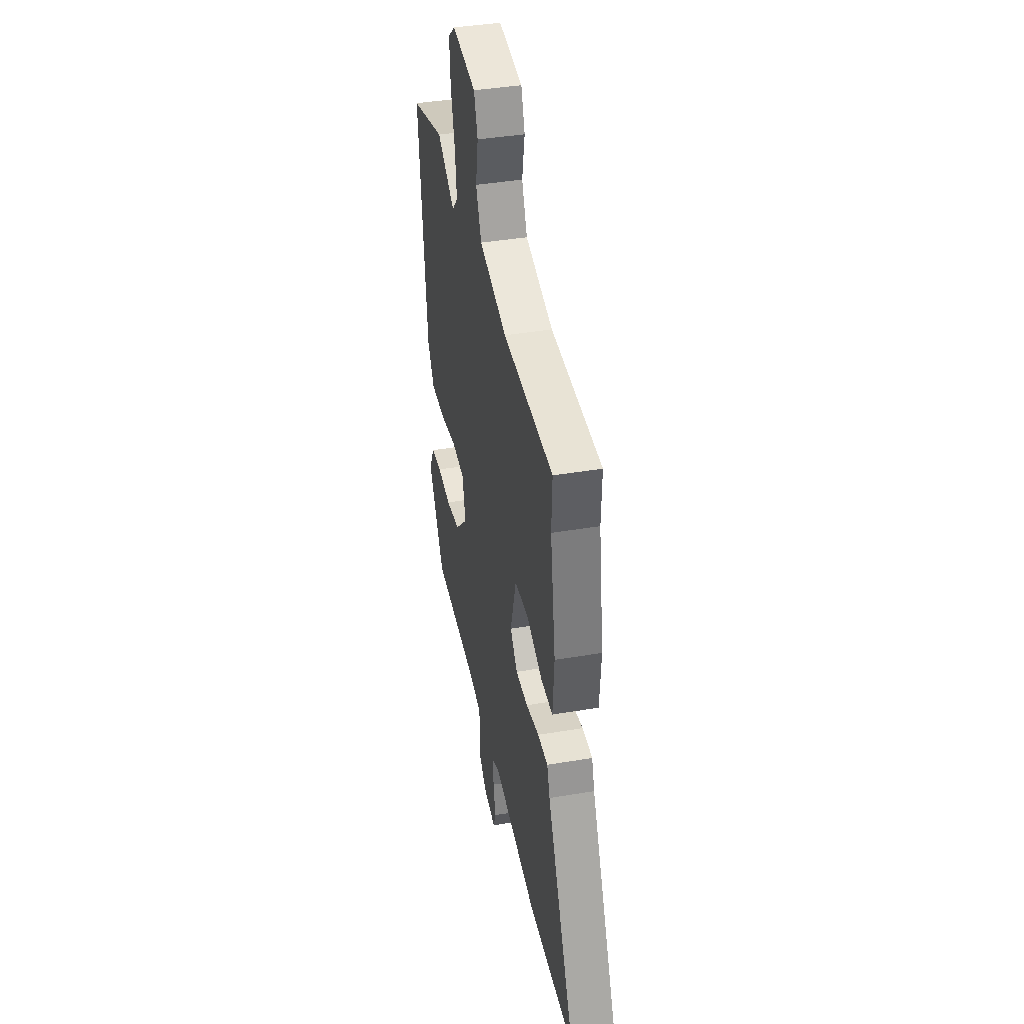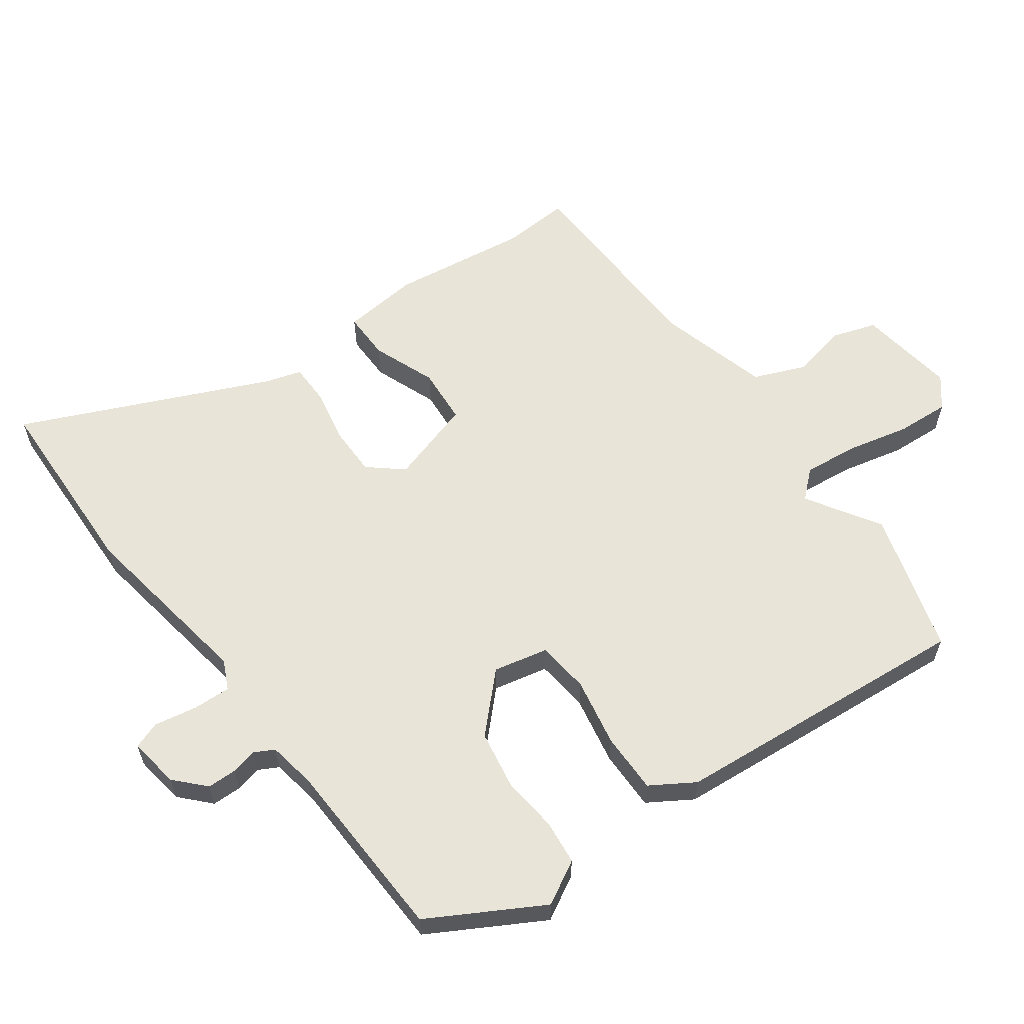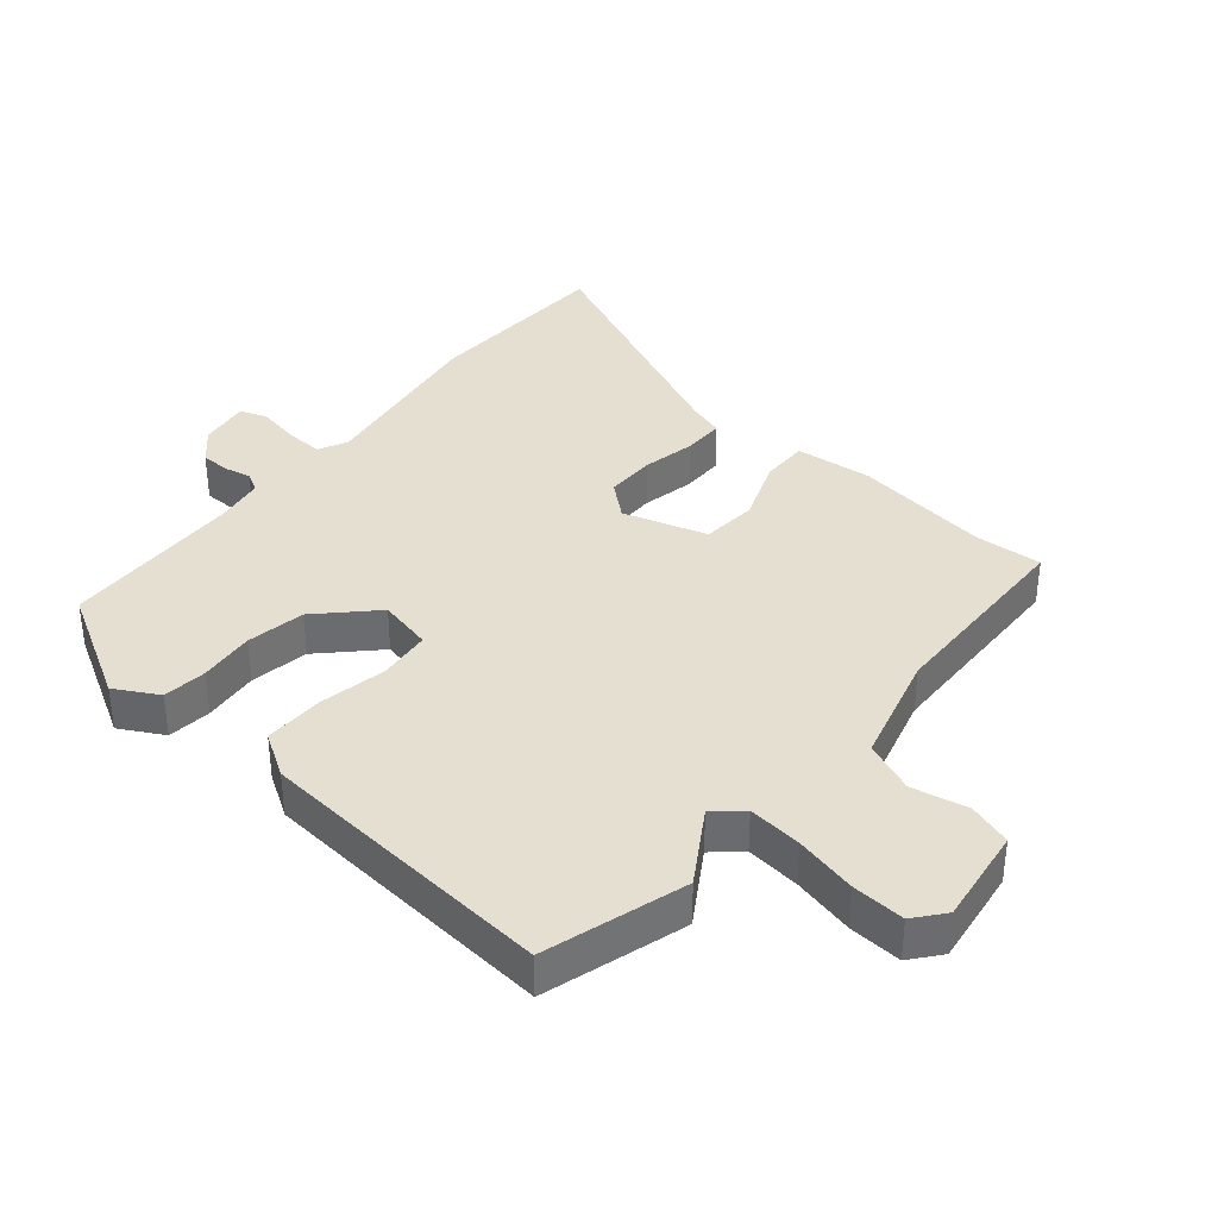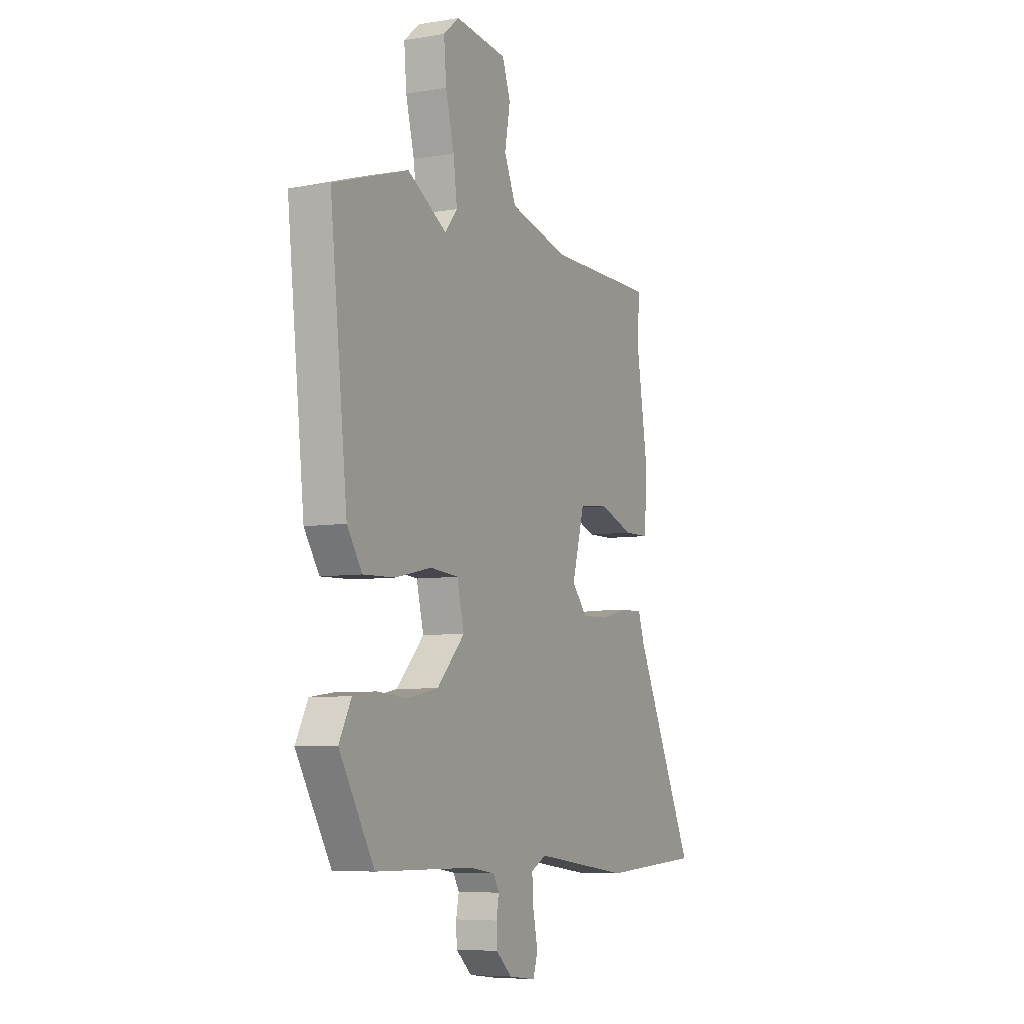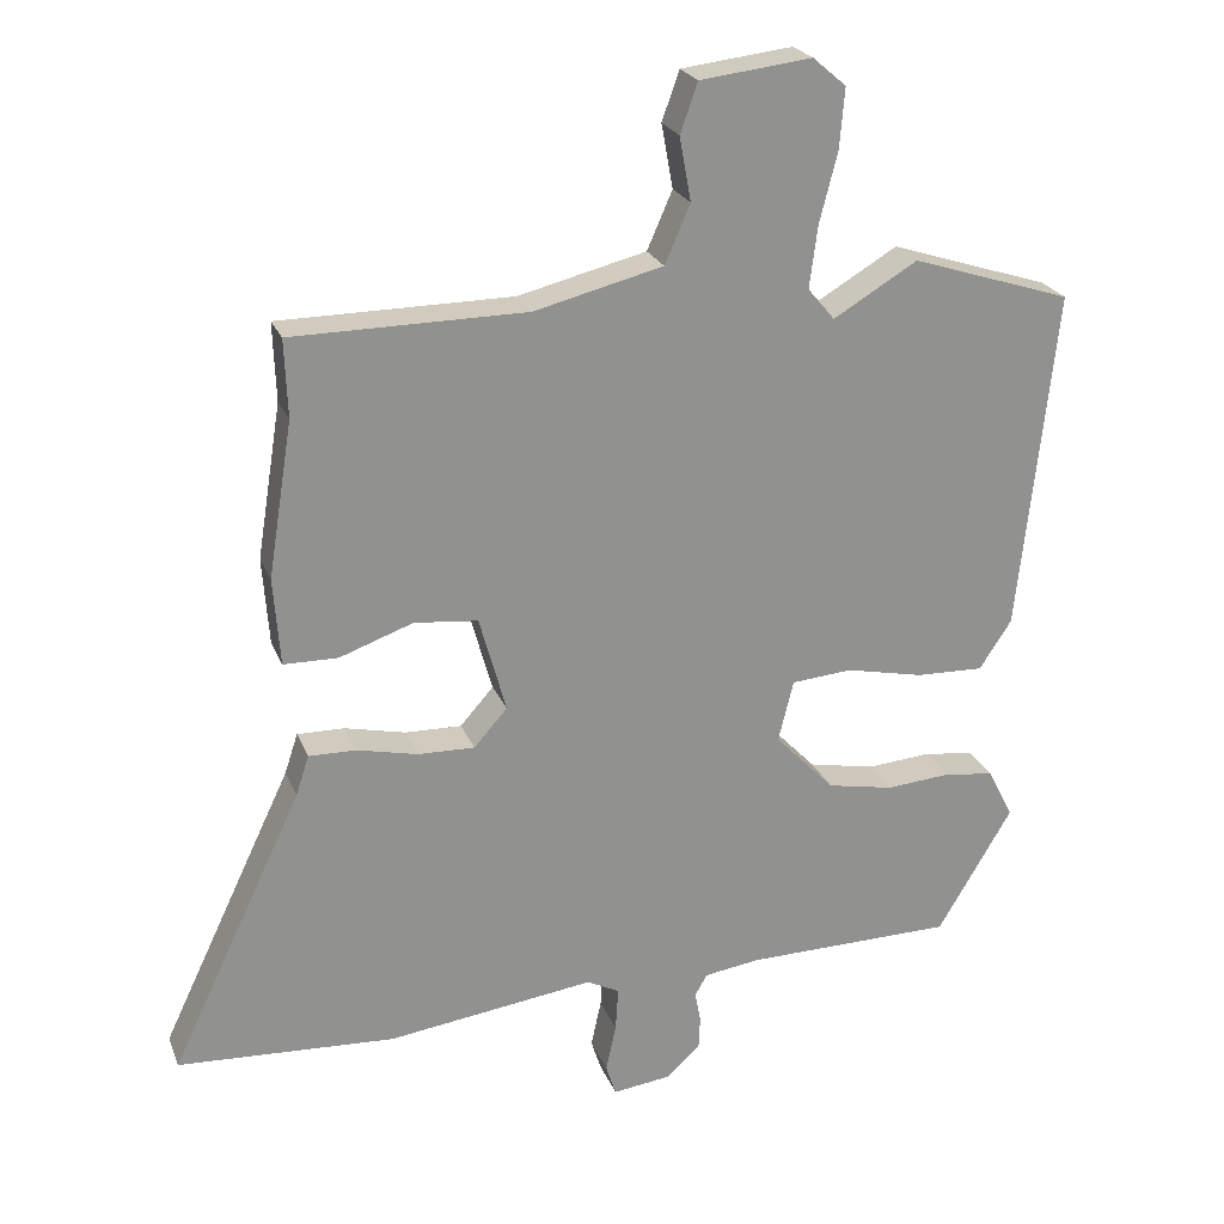
<metadata>
{"format":"obj","ext":"obj","renderer":"f3d","projection":"perspective","resolution":1024,"background":"white","views":[{"elev":40.8,"azim":78.3,"up":"+Z"},{"elev":60.1,"azim":-127.5,"up":"+Y"},{"elev":36.7,"azim":-51.2,"up":"+Y"},{"elev":-6.6,"azim":-63.4,"up":"+Z"},{"elev":23.5,"azim":161.9,"up":"+Z"}]}
</metadata>
<code>
v 0.501 0.07 0.527
v 0.497 0.07 0.42
v 0.531 0.07 0.207
v 0.522 0.07 0.086
v 0.447 0.07 0.085
v 0.346 0.07 0.121
v 0.258 0.07 0.112
v 0.221 0.07 -0.021
v 0.267 0.07 -0.073
v 0.345 0.07 -0.071
v 0.429 0.07 -0.052
v 0.494 0.07 -0.051
v 0.512 0.07 -0.106
v 0.694 0.07 -0.489
v 0.394 0.07 -0.506
v 0.108 0.07 -0.468
v 0.063 0.07 -0.491
v 0.067 0.07 -0.551
v 0.081 0.07 -0.617
v 0.067 0.07 -0.66
v -0.013 0.07 -0.65
v -0.06 0.07 -0.608
v -0.062 0.07 -0.562
v -0.054 0.07 -0.52
v -0.071 0.07 -0.49
v -0.147 0.07 -0.479
v -0.436 0.07 -0.475
v -0.539 0.07 -0.302
v -0.503 0.07 -0.233
v -0.434 0.07 -0.224
v -0.346 0.07 -0.231
v -0.254 0.07 -0.213
v -0.172 0.07 -0.128
v -0.193 0.07 -0.043
v -0.276 0.07 -0.036
v -0.383 0.07 -0.059
v -0.477 0.07 -0.062
v -0.521 0.07 0.005
v -0.572 0.07 0.477
v -0.351 0.07 0.548
v -0.235 0.07 0.479
v -0.198 0.07 0.523
v -0.209 0.07 0.608
v -0.234 0.07 0.705
v -0.241 0.07 0.788
v -0.195 0.07 0.827
v -0.041 0.07 0.809
v -0.017 0.07 0.741
v -0.033 0.07 0.653
v 0.002 0.07 0.573
v 0.179 0.07 0.529
v 0.501 0 0.527
v 0.497 0 0.42
v 0.531 0 0.207
v 0.522 0 0.086
v 0.447 0 0.085
v 0.346 0 0.121
v 0.258 0 0.112
v 0.221 0 -0.021
v 0.267 0 -0.073
v 0.345 0 -0.071
v 0.429 0 -0.052
v 0.494 0 -0.051
v 0.512 0 -0.106
v 0.694 0 -0.489
v 0.394 0 -0.506
v 0.108 0 -0.468
v 0.063 0 -0.491
v 0.067 0 -0.551
v 0.081 0 -0.617
v 0.067 0 -0.66
v -0.013 0 -0.65
v -0.06 0 -0.608
v -0.062 0 -0.562
v -0.054 0 -0.52
v -0.071 0 -0.49
v -0.147 0 -0.479
v -0.436 0 -0.475
v -0.539 0 -0.302
v -0.503 0 -0.233
v -0.434 0 -0.224
v -0.346 0 -0.231
v -0.254 0 -0.213
v -0.172 0 -0.128
v -0.193 0 -0.043
v -0.276 0 -0.036
v -0.383 0 -0.059
v -0.477 0 -0.062
v -0.521 0 0.005
v -0.572 0 0.477
v -0.351 0 0.548
v -0.235 0 0.479
v -0.198 0 0.523
v -0.209 0 0.608
v -0.234 0 0.705
v -0.241 0 0.788
v -0.195 0 0.827
v -0.041 0 0.809
v -0.017 0 0.741
v -0.033 0 0.653
v 0.002 0 0.573
v 0.179 0 0.529
f 47 48 49
f 46 47 49
f 45 46 49
f 44 45 49
f 43 44 49
f 42 43 49 50
f 41 42 50 51
f 39 40 41
f 38 39 41
f 37 38 41
f 36 37 41
f 35 36 41
f 51 1 2
f 41 51 2
f 35 41 2
f 34 35 2
f 29 30 31
f 28 29 31
f 27 28 31
f 26 27 31
f 25 26 31 32
f 22 23 24
f 21 22 24
f 20 21 24
f 19 20 24
f 18 19 24
f 17 18 24 25
f 25 32 33
f 17 25 33
f 16 17 33
f 16 33 34
f 15 16 34
f 14 15 34
f 13 14 34
f 4 5 6
f 3 4 6
f 2 3 6
f 2 6 7
f 34 2 7
f 10 11 12 13
f 9 10 13
f 9 13 34
f 8 9 34
f 7 8 34
f 100 99 98
f 100 98 97
f 100 97 96
f 100 96 95
f 100 95 94
f 101 100 94 93
f 102 101 93 92
f 92 91 90
f 92 90 89
f 92 89 88
f 92 88 87
f 92 87 86
f 53 52 102
f 53 102 92
f 53 92 86
f 53 86 85
f 82 81 80
f 82 80 79
f 82 79 78
f 82 78 77
f 83 82 77 76
f 75 74 73
f 75 73 72
f 75 72 71
f 75 71 70
f 75 70 69
f 76 75 69 68
f 84 83 76
f 84 76 68
f 84 68 67
f 85 84 67
f 85 67 66
f 85 66 65
f 85 65 64
f 57 56 55
f 57 55 54
f 57 54 53
f 58 57 53
f 58 53 85
f 64 63 62 61
f 64 61 60
f 85 64 60
f 85 60 59
f 85 59 58
f 1 52 53 2
f 2 53 54 3
f 3 54 55 4
f 4 55 56 5
f 5 56 57 6
f 6 57 58 7
f 7 58 59 8
f 8 59 60 9
f 9 60 61 10
f 10 61 62 11
f 11 62 63 12
f 12 63 64 13
f 13 64 65 14
f 14 65 66 15
f 15 66 67 16
f 16 67 68 17
f 17 68 69 18
f 18 69 70 19
f 19 70 71 20
f 20 71 72 21
f 21 72 73 22
f 22 73 74 23
f 23 74 75 24
f 24 75 76 25
f 25 76 77 26
f 26 77 78 27
f 27 78 79 28
f 28 79 80 29
f 29 80 81 30
f 30 81 82 31
f 31 82 83 32
f 32 83 84 33
f 33 84 85 34
f 34 85 86 35
f 35 86 87 36
f 36 87 88 37
f 37 88 89 38
f 38 89 90 39
f 39 90 91 40
f 40 91 92 41
f 41 92 93 42
f 42 93 94 43
f 43 94 95 44
f 44 95 96 45
f 45 96 97 46
f 46 97 98 47
f 47 98 99 48
f 48 99 100 49
f 49 100 101 50
f 50 101 102 51
f 51 102 52 1

</code>
